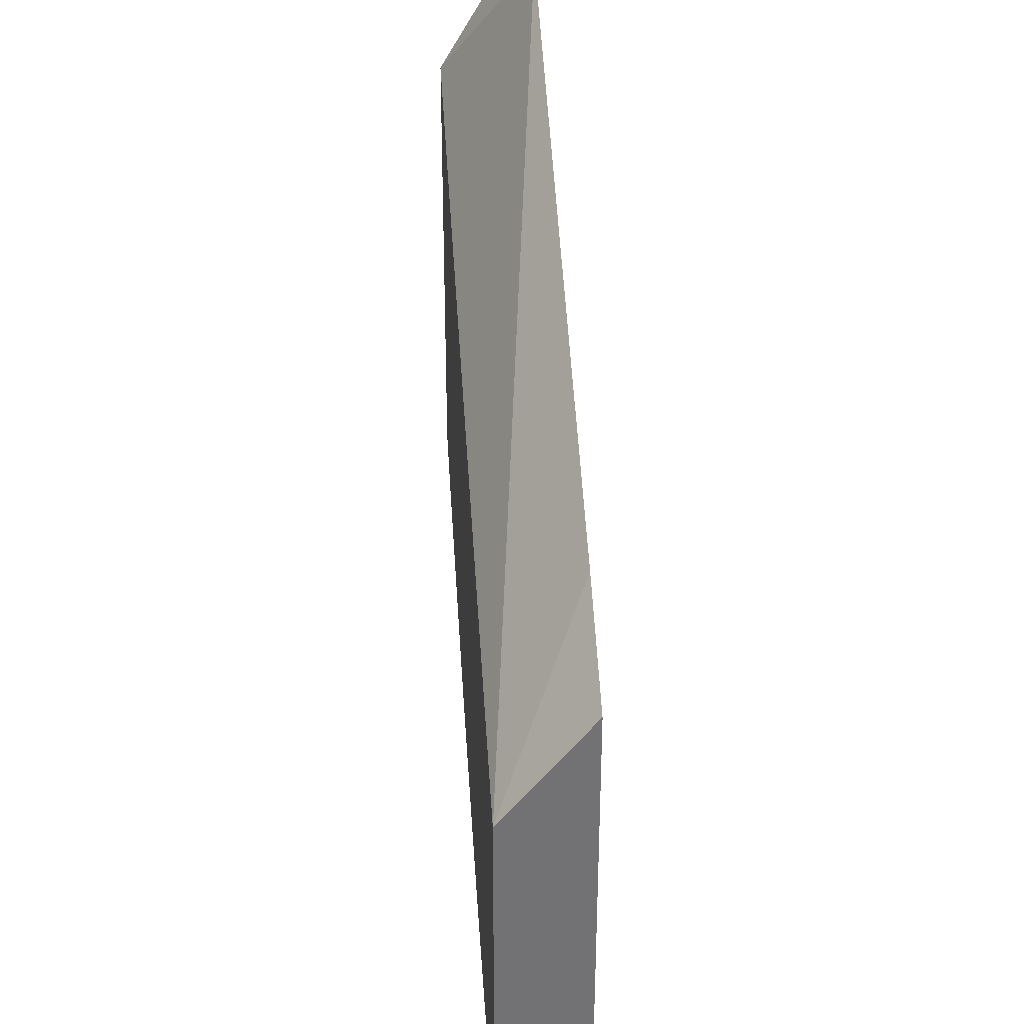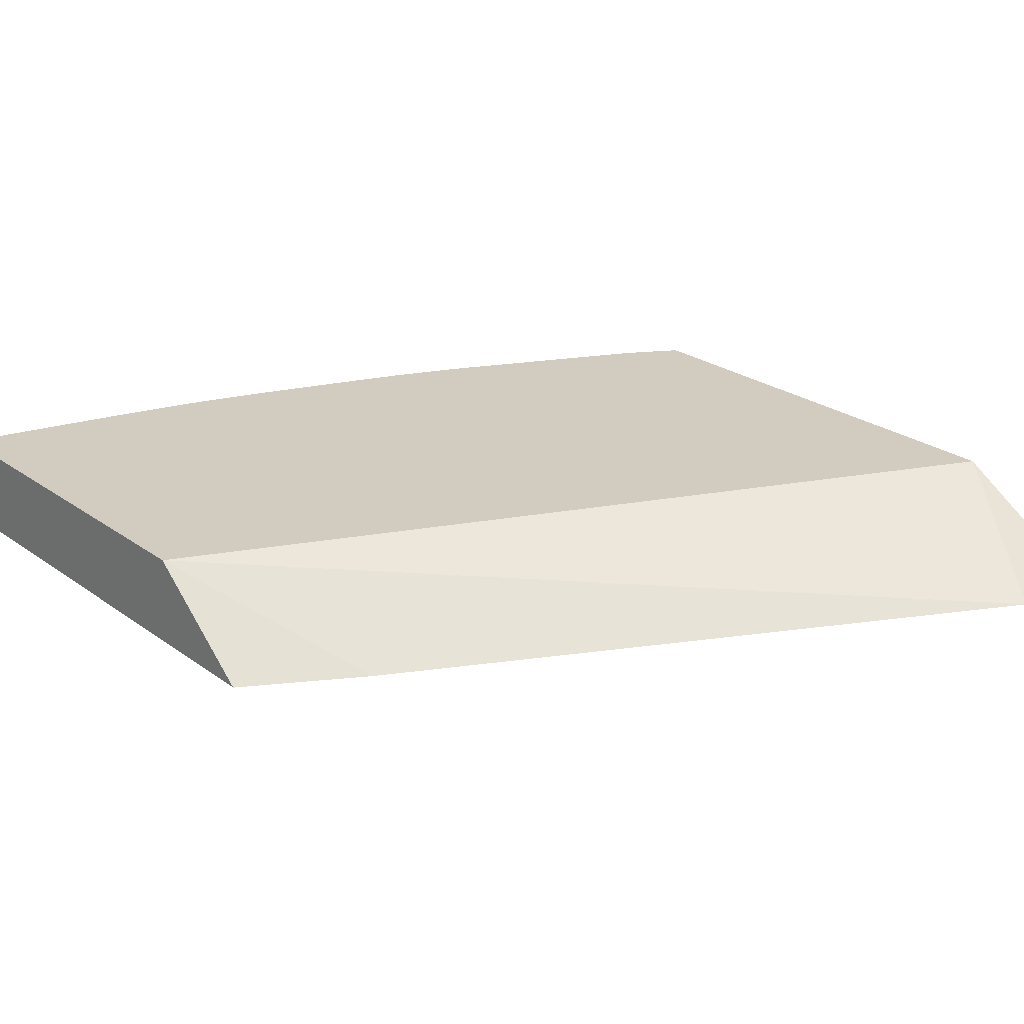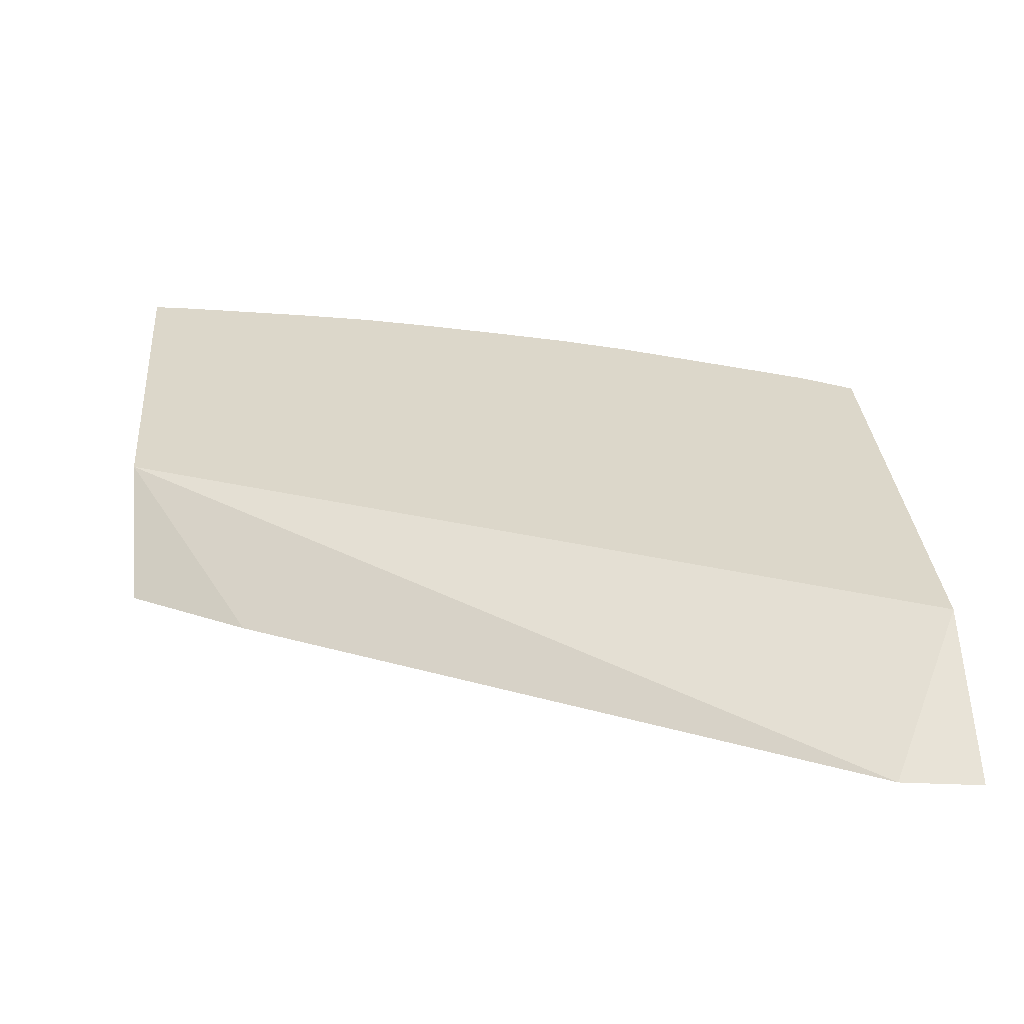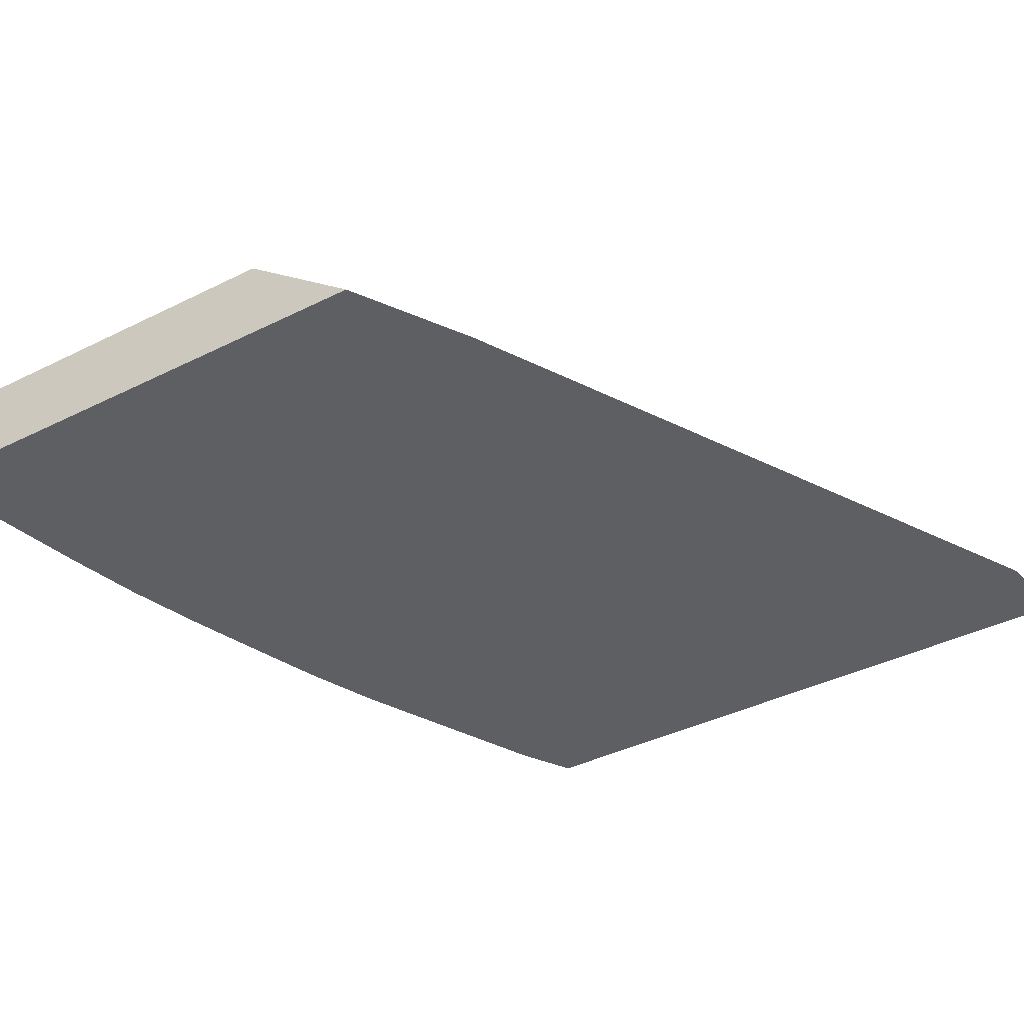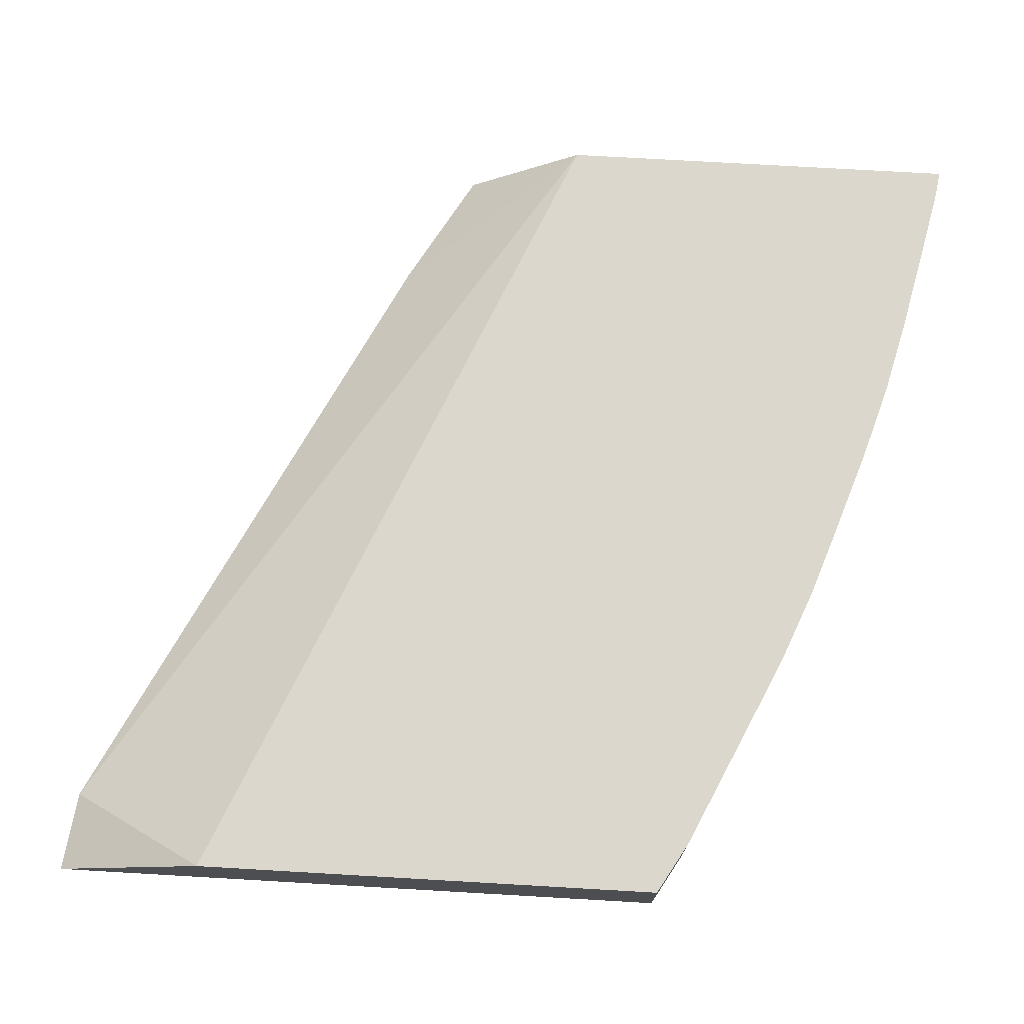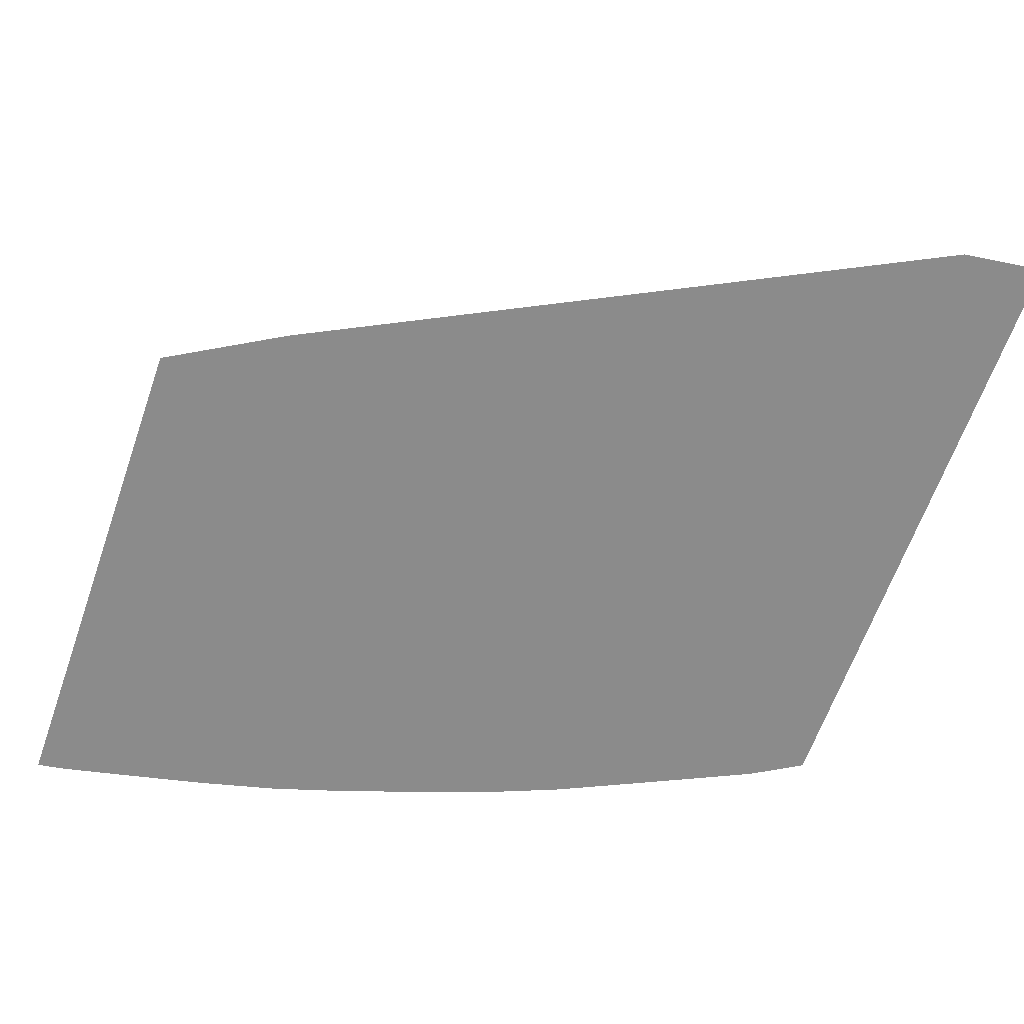
<metadata>
{"format":"obj","ext":"obj","renderer":"f3d","projection":"perspective","resolution":1024,"background":"white","views":[{"elev":34.7,"azim":85.8,"up":"+Y"},{"elev":23.9,"azim":140.2,"up":"+Z"},{"elev":30.6,"azim":175.5,"up":"+Z"},{"elev":-39.8,"azim":121.7,"up":"+Z"},{"elev":73.4,"azim":-86.7,"up":"+Z"},{"elev":-63.9,"azim":160.7,"up":"+Z"}]}
</metadata>
<code>
v -0.01974 -0.03552 -0.0543
v -0.01953 -0.03565 -0.0543
v -0.01974 -0.03552 -0.0528
v -0.01974 -0.02546 -0.0543
v -0.01938 -0.03573 -0.0543
v -0.01953 -0.03565 -0.0528
v -0.01974 -0.02799 -0.0528
v -0.01845 -0.02563 -0.0543
v -0.01891 -0.03601 -0.0543
v -0.01891 -0.03601 -0.0528
v -0.006636 -0.03358 -0.0528
v -0.008522 -0.0306 -0.0543
v -0.01827 -0.03631 -0.0543
v -0.01827 -0.03631 -0.0528
v -0.006636 -0.0401 -0.0528
v -0.006636 -0.03168 -0.0543
v -0.01649 -0.03713 -0.0543
v -0.01706 -0.03687 -0.0528
v -0.0071 -0.04003 -0.0528
v -0.006636 -0.0401 -0.0543
v -0.01633 -0.03721 -0.0543
v -0.01631 -0.03721 -0.0528
v -0.008104 -0.03981 -0.0528
v -0.007335 -0.03998 -0.0543
v -0.0071 -0.04003 -0.0543
v -0.01618 -0.03727 -0.0543
v -0.01571 -0.03749 -0.0528
v -0.008104 -0.03981 -0.0543
v -0.009583 -0.03949 -0.0528
v -0.00858 -0.03971 -0.0543
v -0.01571 -0.03749 -0.0543
v -0.01458 -0.03794 -0.0528
v -0.01082 -0.03918 -0.0528
v -0.009583 -0.03949 -0.0543
v -0.01455 -0.03795 -0.0543
v -0.01455 -0.03795 -0.0528
v -0.01082 -0.03918 -0.0543
v -0.01207 -0.0388 -0.0528
v -0.01372 -0.03824 -0.0543
v -0.01345 -0.03834 -0.0528
v -0.01207 -0.0388 -0.0543
v -0.01346 -0.03833 -0.0543
v -0.01284 -0.03854 -0.0543
f 1 2 6
f 1 6 3
f 1 3 7
f 1 7 4
f 1 4 8
f 1 8 12
f 1 12 16
f 1 16 20
f 1 20 25
f 1 25 24
f 1 24 28
f 1 28 30
f 1 30 34
f 1 34 37
f 1 37 41
f 1 41 43
f 1 43 42
f 1 42 39
f 1 39 35
f 1 35 31
f 1 31 26
f 1 26 21
f 1 21 17
f 1 17 13
f 1 13 9
f 1 9 5
f 1 5 2
f 2 5 6
f 3 6 10
f 3 10 14
f 3 14 18
f 3 18 22
f 3 22 27
f 3 27 32
f 3 32 36
f 3 36 40
f 3 40 38
f 3 38 33
f 3 33 29
f 3 29 23
f 3 23 19
f 3 19 15
f 3 15 11
f 3 11 7
f 4 7 8
f 5 9 10
f 5 10 6
f 7 11 8
f 8 11 12
f 9 13 14
f 9 14 10
f 11 15 20
f 11 20 16
f 11 16 12
f 13 17 18
f 13 18 14
f 15 19 25
f 15 25 20
f 17 21 22
f 17 22 18
f 19 23 24
f 19 24 25
f 21 26 22
f 22 26 27
f 23 28 24
f 23 29 30
f 23 30 28
f 26 31 27
f 27 31 32
f 29 33 37
f 29 37 34
f 29 34 30
f 31 35 32
f 32 35 36
f 33 38 41
f 33 41 37
f 35 39 40
f 35 40 36
f 38 40 41
f 39 42 40
f 40 42 43
f 40 43 41

</code>
